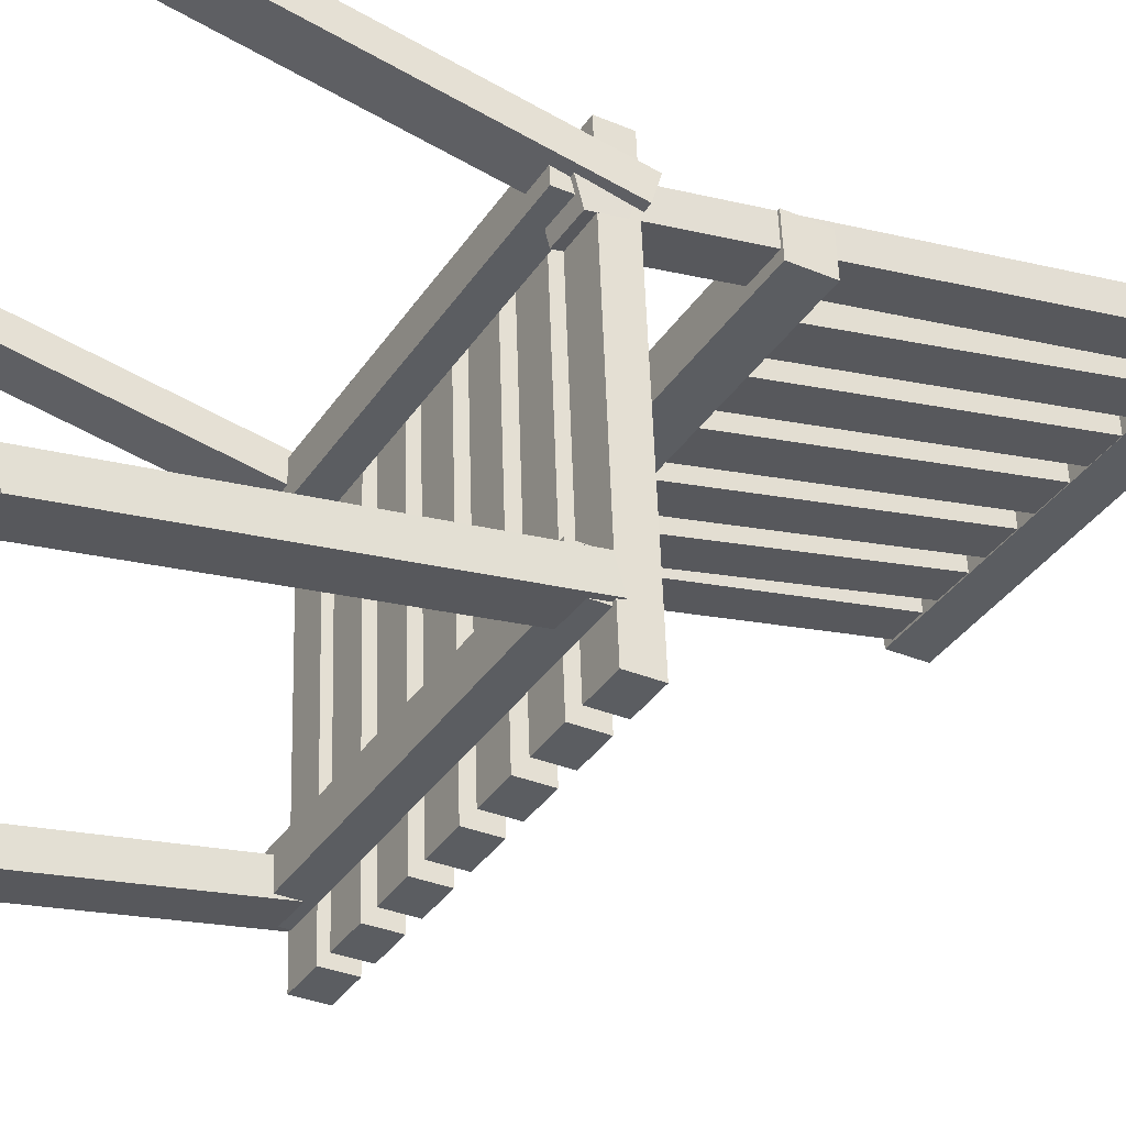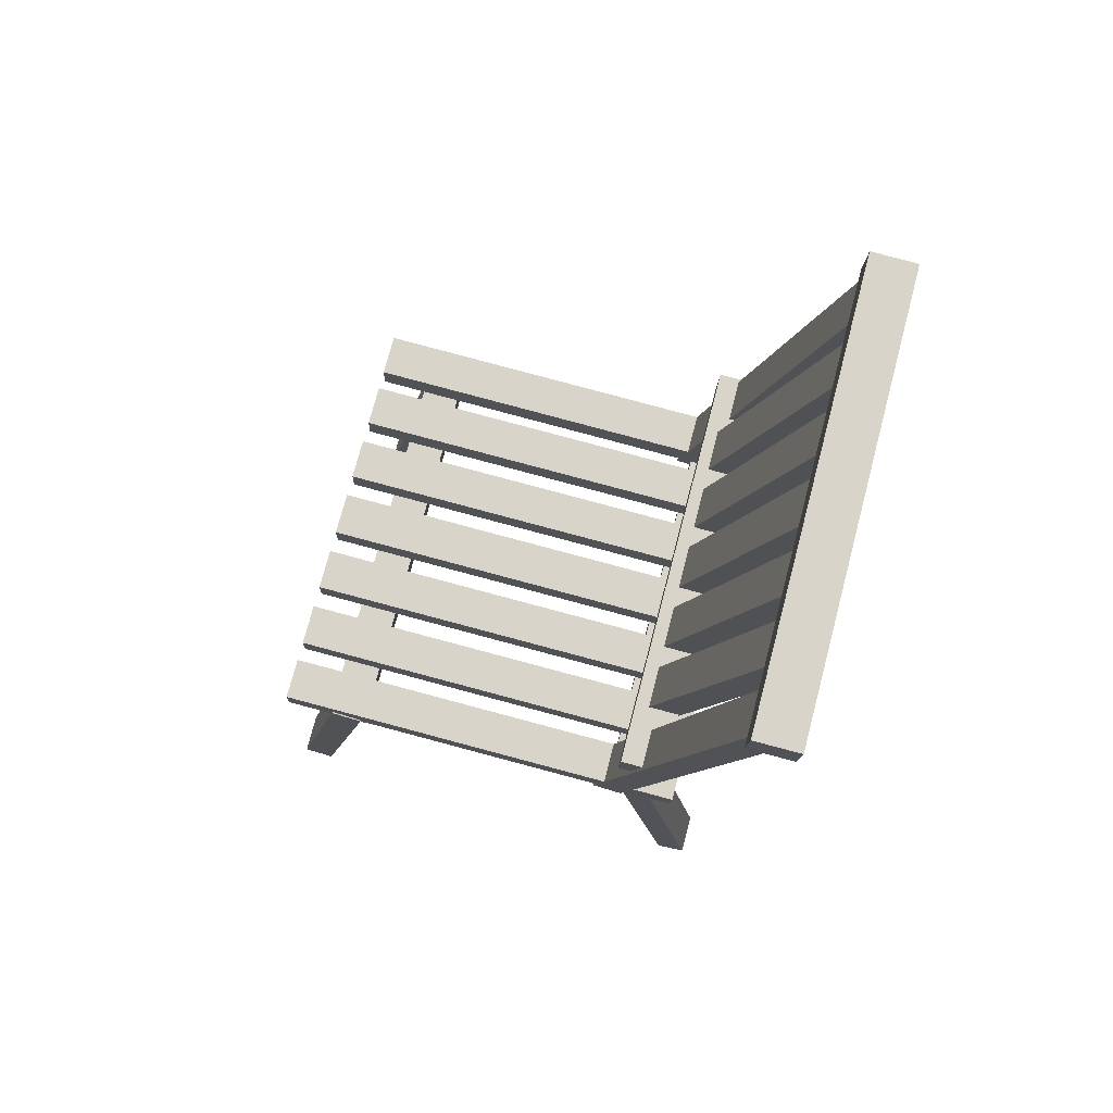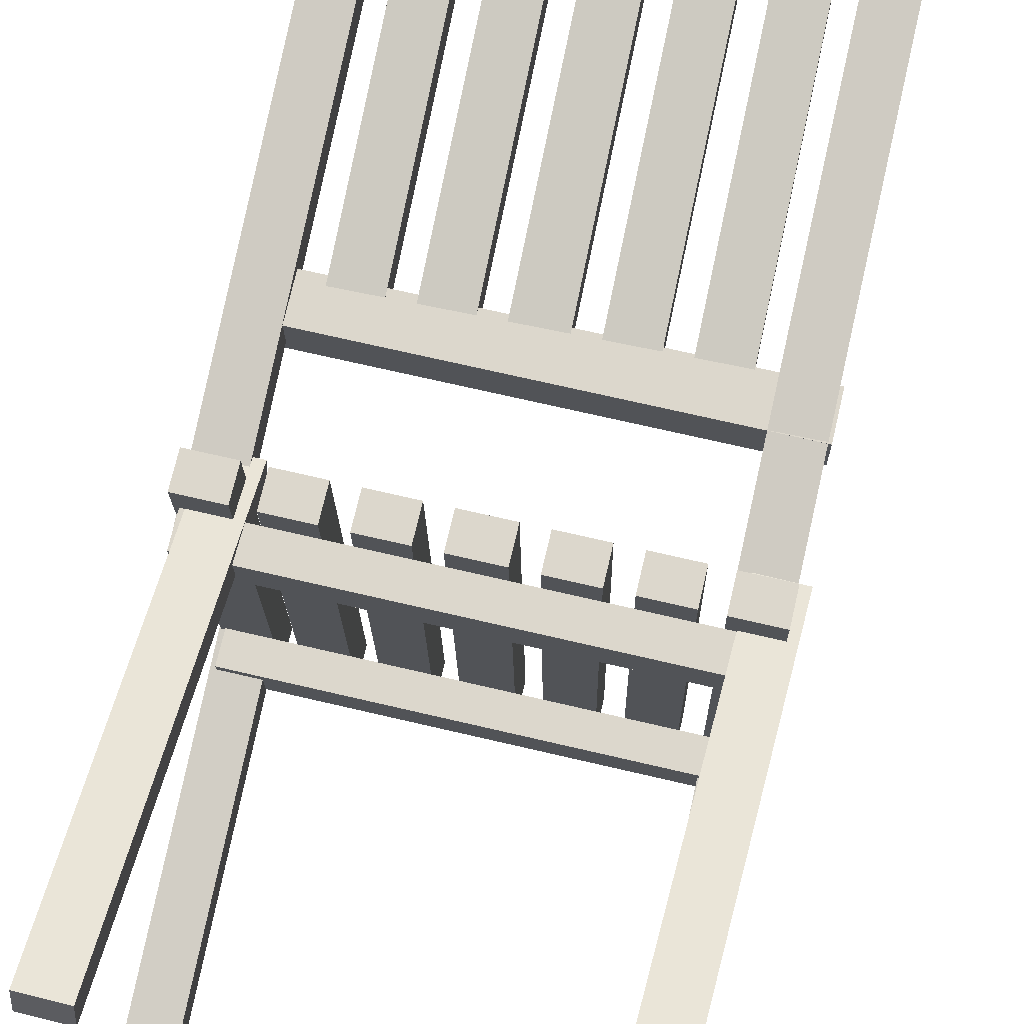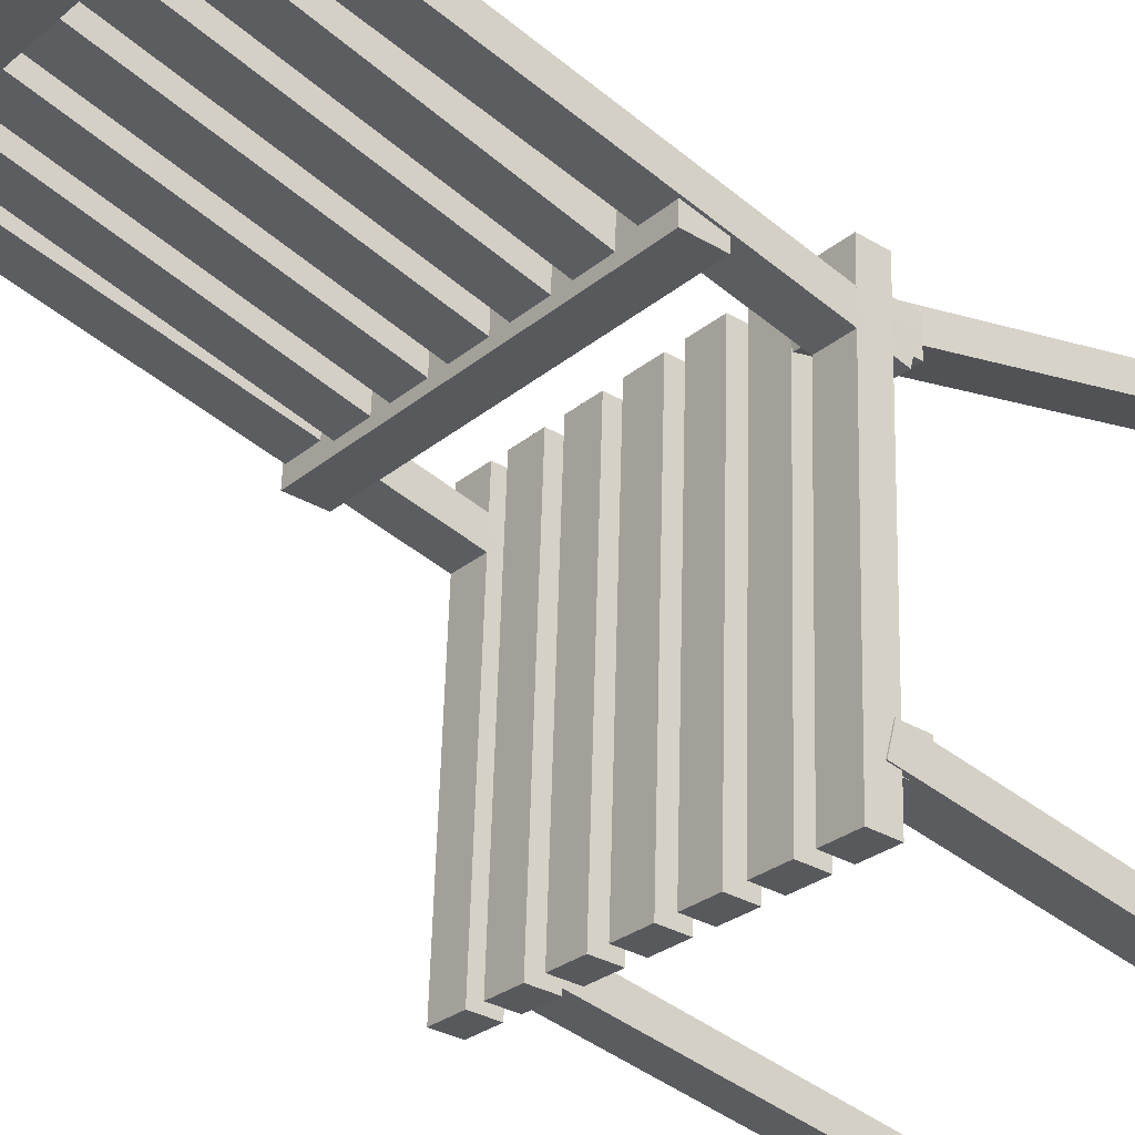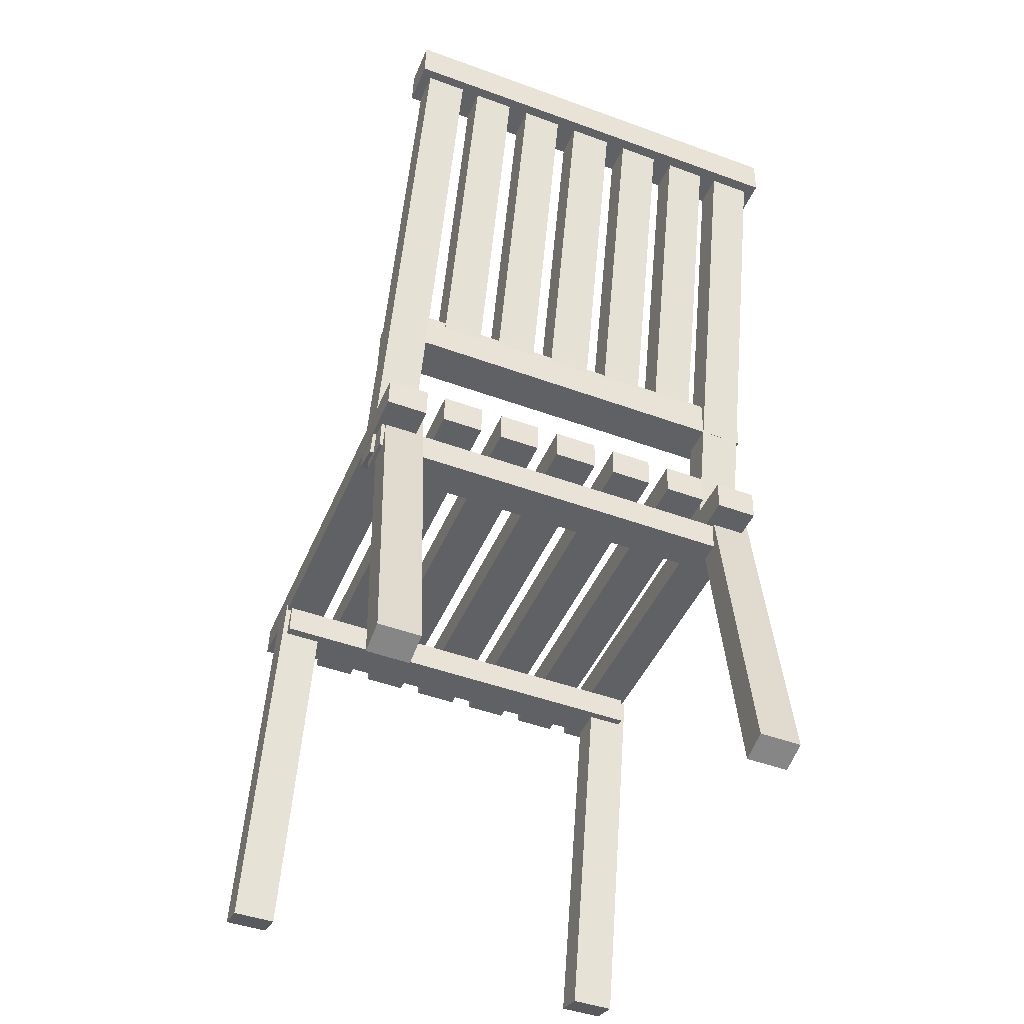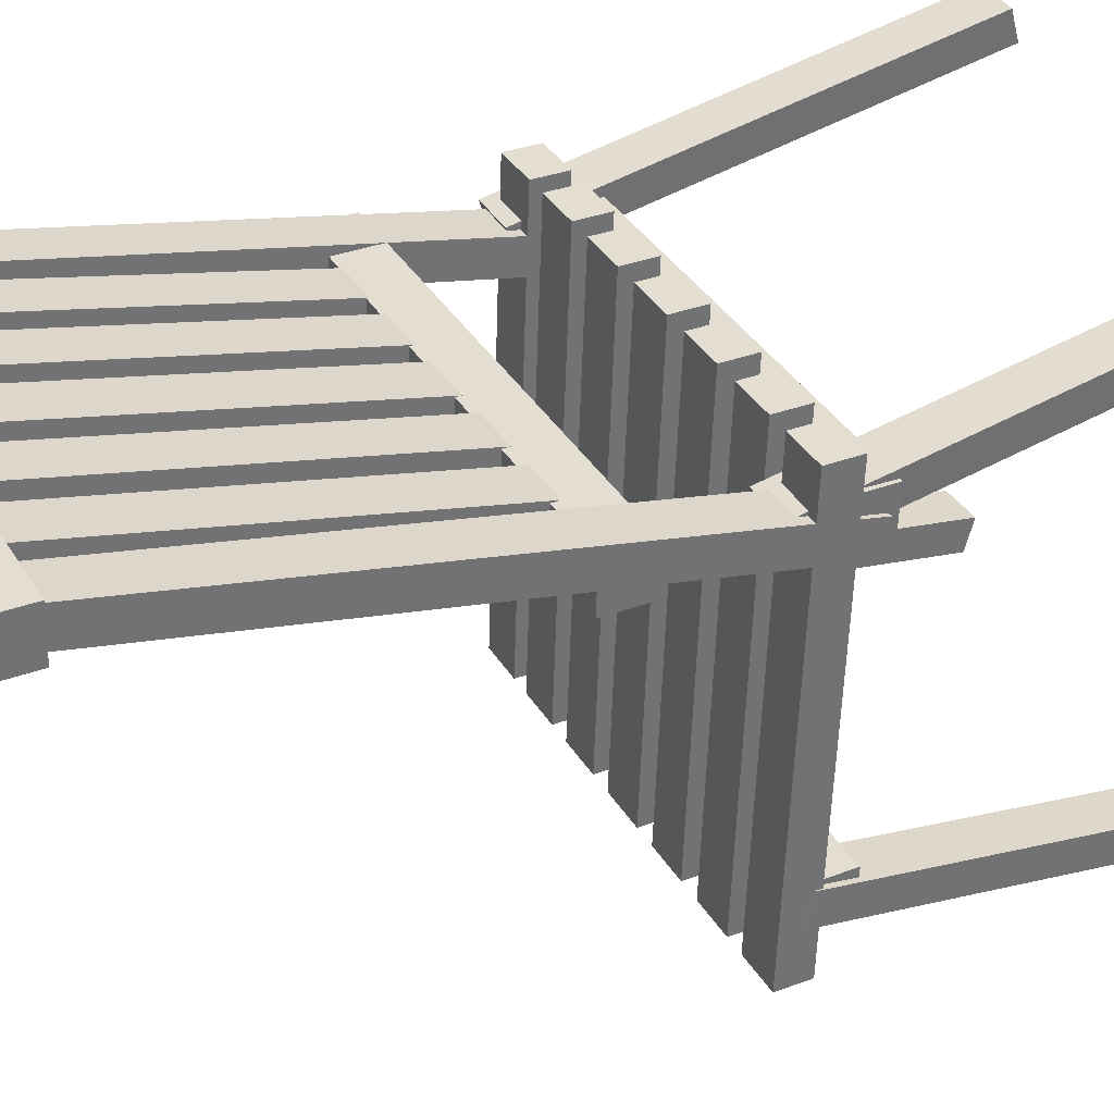
<metadata>
{"format":"obj","ext":"obj","renderer":"f3d","projection":"perspective","resolution":1024,"background":"white","views":[{"elev":-36.7,"azim":59.4,"up":"+Z"},{"elev":76.3,"azim":-75.6,"up":"+Y"},{"elev":71.0,"azim":12.6,"up":"+Z"},{"elev":-29.1,"azim":-130.2,"up":"+Z"},{"elev":-46.7,"azim":-22.4,"up":"+Y"},{"elev":36.3,"azim":-118.4,"up":"+Z"}]}
</metadata>
<code>
o Icosphere.000_Icosphere.000
v -0.2106 0.4305 0.4225
v -0.2069 0.4861 -0.09387
v -0.2073 0.4471 -0.09512
v -0.2849 0.4313 0.422
v -0.2811 0.4869 -0.09432
v -0.2816 0.448 -0.09557
v -0.2337 0.4697 0.4236
v -0.2844 0.4702 0.4233
v -0.02878 0.4674 0.4248
v -0.05206 0.4843 -0.09293
v -0.05537 0.4677 0.4247
v -0.02589 0.4451 -0.09403
v -0.05248 0.4454 -0.09419
v -0.02714 1.103 0.4815
v -0.05121 0.6402 0.3622
v -0.05373 1.103 0.4814
v -0.232 1.102 0.4805
v -0.2841 0.4152 0.3187
v -0.2828 1.102 0.4802
v -0.05579 0.4288 0.4234
v -0.0292 0.4285 0.4236
v -0.1594 0.4688 0.424
v -0.2102 0.4694 0.4237
v -0.1565 0.4466 -0.09482
v -0.283 1.092 0.5179
v -0.2842 0.4055 0.3564
v -0.2062 0.6299 0.3991
v -0.2086 1.102 0.4806
v -0.206 0.6396 0.3614
v -0.2308 0.4474 -0.09527
v -0.2304 0.4863 -0.09401
v -0.2341 0.4307 0.4223
v -0.1598 0.4299 0.4228
v -0.1561 0.4855 -0.09356
v -0.02477 0.6306 0.4001
v -0.05137 0.6305 0.3999
v -0.05389 1.093 0.5191
v -0.02729 1.093 0.5193
v -0.1578 1.102 0.4808
v -0.1554 0.6301 0.3994
v -0.2334 0.4057 0.3566
v -0.2333 0.4154 0.3189
v -0.2322 1.092 0.5182
v -0.2087 1.093 0.5183
v -0.1579 1.093 0.5186
v -0.1552 0.6398 0.3617
v -0.02695 0.4041 0.006935
v -0.2772 0.4446 0.006638
v -0.2776 0.4069 0.005421
v -0.2769 0.4461 -0.03997
v -0.02665 0.4056 -0.03967
v -0.2773 0.4084 -0.04119
v -0.02936 0.392 0.3834
v -0.2796 0.4325 0.3831
v -0.2801 0.3947 0.3819
v -0.02654 0.4418 0.008154
v -0.2793 0.434 0.3366
v -0.02907 0.3935 0.3369
v -0.2798 0.3962 0.3354
v -0.02895 0.4297 0.3847
v -0.2327 0.4631 -0.03463
v -0.2846 0.004364 -0.1232
v -0.2834 0.4629 -0.03489
v -0.2836 0.4521 0.0029
v -0.2847 -0.006374 -0.08543
v -0.234 -0.006168 -0.08517
v -0.2338 0.00457 -0.123
v -0.2328 0.4523 0.003167
v 0.1882 0.4715 0.343
v 0.2389 0.4702 0.3437
v 0.2187 -0.01434 0.4366
v -0.2214 0.4816 0.3374
v -0.2721 0.4928 0.3724
v -0.2214 0.4916 0.3731
v -0.2416 -0.002912 0.4303
v -0.2923 -0.001652 0.4296
v 0.2389 0.4801 0.3794
v 0.168 -0.003171 0.4716
v 0.2187 -0.00443 0.4723
v -0.2923 0.008255 0.4652
v -0.1331 0.4296 0.423
v -0.1293 0.4852 -0.0934
v -0.1298 0.4463 -0.09466
v -0.08188 0.468 0.4245
v -0.1327 0.4685 0.4242
v -0.07899 0.4457 -0.09435
v -0.1287 0.6302 0.3995
v -0.131 1.103 0.481
v -0.1285 0.6399 0.3618
v -0.08231 0.429 0.4233
v -0.07857 0.4846 -0.09309
v -0.08024 1.103 0.4813
v -0.07788 0.6304 0.3998
v -0.1312 1.093 0.5187
v -0.0804 1.093 0.519
v -0.07772 0.6401 0.3621
v -0.02447 0.6497 0.4037
v -0.2798 0.6543 0.3479
v -0.2801 0.6526 0.4021
v -0.02503 0.598 0.402
v -0.2807 0.6008 0.4004
v -0.02468 0.5997 0.3478
v -0.2804 0.6025 0.3463
v -0.02715 1.063 0.5249
v -0.2957 1.118 0.5249
v -0.2963 1.066 0.5233
v -0.2954 1.12 0.4707
v -0.0268 1.065 0.4707
v -0.2959 1.068 0.4691
v -0.02658 1.115 0.5265
v -0.02546 0.484 -0.09277
v -0.02461 0.6403 0.3623
v -0.02625 0.4433 -0.03846
v -0.02865 0.4312 0.3382
v 0.168 -0.01308 0.4359
v -0.2416 0.006996 0.4659
v 0.1882 0.4814 0.3787
v -0.02412 0.6515 0.3495
v -0.02623 1.117 0.4724
v 0.1522 0.4264 0.4247
v 0.1555 0.4431 -0.09293
v 0.1559 0.482 -0.09168
v 0.2265 0.4256 0.4251
v 0.2298 0.4423 -0.09248
v 0.2302 0.4812 -0.09123
v 0.1761 0.4651 0.4261
v 0.2269 0.4645 0.4264
v -0.002178 0.4671 0.425
v 0.001131 0.4837 -0.09261
v 0.000706 0.4448 -0.09387
v -0.000539 1.103 0.4817
v 0.001988 0.6404 0.3625
v 0.1778 1.104 0.4826
v 0.2286 1.104 0.4829
v 0.2273 0.4173 0.3214
v -0.002604 0.4282 0.4237
v 0.1018 0.4659 0.4256
v 0.1526 0.4654 0.4259
v 0.1047 0.4437 -0.09324
v 0.2284 1.094 0.5206
v 0.2272 0.4076 0.3591
v 0.1566 0.6314 0.401
v 0.1568 0.6411 0.3633
v 0.1543 1.104 0.4825
v 0.1794 0.4818 -0.09154
v 0.179 0.4428 -0.09279
v 0.1757 0.4262 0.4248
v 0.1014 0.427 0.4244
v 0.1052 0.4826 -0.09199
v 0.001828 0.6307 0.4002
v -0.000699 1.093 0.5194
v 0.1035 1.104 0.4822
v 0.1059 0.6311 0.4008
v 0.1765 0.4171 0.3211
v 0.1764 0.4074 0.3588
v 0.1776 1.094 0.5203
v 0.1541 1.094 0.5202
v 0.1033 1.094 0.5199
v 0.106 0.6409 0.363
v 0.2237 0.4013 0.008451
v 0.2241 0.439 0.009669
v 0.2244 0.4405 -0.03694
v 0.224 0.4028 -0.03816
v 0.2213 0.3892 0.3849
v 0.2217 0.4269 0.3862
v 0.222 0.4284 0.3397
v 0.2216 0.3907 0.3384
v 0.1811 0.4476 -0.03246
v 0.2319 0.4478 -0.0322
v 0.2308 -0.01073 -0.1205
v 0.2317 0.437 0.0056
v 0.2306 -0.02147 -0.08274
v 0.18 -0.01094 -0.1208
v 0.1798 -0.02167 -0.083
v 0.181 0.4368 0.005333
v -0.2721 0.4829 0.3367
v 0.07468 0.4273 0.4242
v 0.07799 0.444 -0.0934
v 0.07841 0.4829 -0.09215
v 0.02433 0.4668 0.4252
v 0.07511 0.4662 0.4255
v 0.02722 0.4445 -0.09371
v 0.07912 0.631 0.4006
v 0.07928 0.6408 0.3629
v 0.07675 1.103 0.4821
v 0.0239 0.4279 0.4239
v 0.02764 0.4835 -0.09245
v 0.02597 1.103 0.4818
v 0.02834 0.6308 0.4003
v 0.07659 1.094 0.5198
v 0.02581 1.093 0.5195
v 0.0285 0.6405 0.3626
v 0.2312 0.6469 0.4052
v 0.2316 0.6486 0.351
v 0.2306 0.5951 0.4035
v 0.231 0.5969 0.3493
v 0.242 1.06 0.5265
v 0.2426 1.112 0.5282
v 0.2429 1.114 0.474
v 0.2423 1.062 0.4723
f 61 64 66
f 61 62 65
f 67 61 65
f 66 65 67
f 170 168 174
f 171 175 169
f 174 170 175
f 170 169 175
f 1 2 3
f 4 5 6
f 7 5 8
f 9 10 11
f 10 12 13
f 14 15 16
f 17 18 19
f 20 12 21
f 9 20 21
f 22 2 23
f 2 24 3
f 25 18 26
f 27 28 29
f 7 30 31
f 7 4 32
f 1 24 33
f 22 1 33
f 22 24 34
f 20 10 13
f 4 30 32
f 5 30 6
f 15 35 36
f 37 35 38
f 14 37 38
f 39 29 28
f 29 40 27
f 17 41 42
f 17 25 43
f 44 40 45
f 39 44 45
f 39 40 46
f 36 16 15
f 25 41 43
f 18 41 26
f 47 48 49
f 50 51 52
f 53 54 55
f 48 52 49
f 56 50 48
f 49 51 47
f 57 58 59
f 54 59 55
f 60 57 54
f 55 58 53
f 61 62 63
f 64 62 65
f 61 66 67
f 61 64 68
f 64 66 68
f 62 66 65
f 69 70 71
f 72 73 74
f 72 75 76
f 77 78 79
f 73 76 80
f 77 71 70
f 81 82 83
f 84 82 85
f 82 86 83
f 87 88 89
f 81 86 90
f 84 81 90
f 84 86 91
f 92 89 88
f 89 93 87
f 94 93 95
f 92 94 95
f 92 93 96
f 97 98 99
f 100 99 101
f 101 102 100
f 99 103 101
f 98 102 103
f 104 105 106
f 107 108 109
f 105 109 106
f 110 107 105
f 106 108 104
f 1 23 2
f 4 8 5
f 7 31 5
f 9 111 10
f 10 111 12
f 14 112 15
f 17 42 18
f 20 13 12
f 9 11 20
f 22 34 2
f 2 34 24
f 25 19 18
f 27 44 28
f 7 32 30
f 7 8 4
f 1 3 24
f 22 23 1
f 22 33 24
f 20 11 10
f 4 6 30
f 5 31 30
f 15 112 35
f 37 36 35
f 14 16 37
f 39 46 29
f 29 46 40
f 17 43 41
f 17 19 25
f 44 27 40
f 39 28 44
f 39 45 40
f 36 37 16
f 25 26 41
f 18 42 41
f 47 56 48
f 50 113 51
f 53 60 54
f 48 50 52
f 56 113 50
f 49 52 51
f 57 114 58
f 54 57 59
f 60 114 57
f 55 59 58
f 61 67 62
f 64 63 62
f 61 68 66
f 61 63 64
f 64 65 66
f 62 67 66
f 69 115 78
f 72 74 116
f 76 116 80
f 69 78 117
f 73 80 116
f 71 79 78
f 81 85 82
f 84 91 82
f 82 91 86
f 87 94 88
f 81 83 86
f 84 85 81
f 84 90 86
f 92 96 89
f 89 96 93
f 94 87 93
f 92 88 94
f 92 95 93
f 97 118 98
f 100 97 99
f 101 103 102
f 99 98 103
f 98 118 102
f 104 110 105
f 107 119 108
f 105 107 109
f 110 119 107
f 106 109 108
f 120 121 122
f 123 124 125
f 126 127 125
f 9 128 129
f 129 130 12
f 14 131 132
f 133 134 135
f 136 21 12
f 9 21 136
f 137 138 122
f 122 121 139
f 140 141 135
f 142 143 144
f 126 145 146
f 126 147 123
f 120 148 139
f 137 148 120
f 137 149 139
f 136 130 129
f 123 147 146
f 125 124 146
f 132 150 35
f 151 38 35
f 14 38 151
f 152 144 143
f 143 142 153
f 133 154 155
f 133 156 140
f 157 158 153
f 152 158 157
f 152 159 153
f 150 132 131
f 140 156 155
f 135 141 155
f 47 160 161
f 162 163 51
f 53 164 165
f 161 160 163
f 56 161 162
f 160 47 51
f 166 167 58
f 165 164 167
f 60 165 166
f 164 53 58
f 168 169 170
f 171 172 170
f 168 173 174
f 168 175 171
f 171 175 174
f 170 172 174
f 71 78 115
f 77 117 78
f 72 176 73
f 73 176 76
f 69 117 77
f 69 77 70
f 177 178 179
f 180 181 179
f 179 178 182
f 183 184 185
f 177 186 182
f 180 186 177
f 180 187 182
f 188 185 184
f 184 183 189
f 190 191 189
f 188 191 190
f 188 192 189
f 97 193 194
f 100 195 193
f 195 100 102
f 193 195 196
f 194 196 102
f 118 102 100
f 104 197 198
f 199 200 108
f 198 197 200
f 110 198 199
f 197 104 108
f 119 108 104
f 120 122 138
f 123 125 127
f 126 125 145
f 9 129 111
f 129 12 111
f 14 132 112
f 133 135 154
f 136 12 130
f 9 136 128
f 137 122 149
f 122 139 149
f 140 135 134
f 142 144 157
f 126 146 147
f 126 123 127
f 120 139 121
f 137 120 138
f 137 139 148
f 136 129 128
f 123 146 124
f 125 146 145
f 132 35 112
f 151 35 150
f 14 151 131
f 152 143 159
f 143 153 159
f 133 155 156
f 133 140 134
f 157 153 142
f 152 157 144
f 152 153 158
f 150 131 151
f 140 155 141
f 135 155 154
f 47 161 56
f 162 51 113
f 53 165 60
f 161 163 162
f 56 162 113
f 160 51 163
f 166 58 114
f 165 167 166
f 60 166 114
f 164 58 167
f 168 170 173
f 171 170 169
f 168 174 175
f 168 171 169
f 171 174 172
f 170 174 173
f 73 116 74
f 72 76 176
f 69 71 115
f 72 116 75
f 76 75 116
f 77 79 71
f 177 179 181
f 180 179 187
f 179 182 187
f 183 185 190
f 177 182 178
f 180 177 181
f 180 182 186
f 188 184 192
f 184 189 192
f 190 189 183
f 188 190 185
f 188 189 191
f 97 194 118
f 100 193 97
f 195 102 196
f 193 196 194
f 194 102 118
f 118 100 97
f 104 198 110
f 199 108 119
f 198 200 199
f 110 199 119
f 197 108 200
f 119 104 110

</code>
